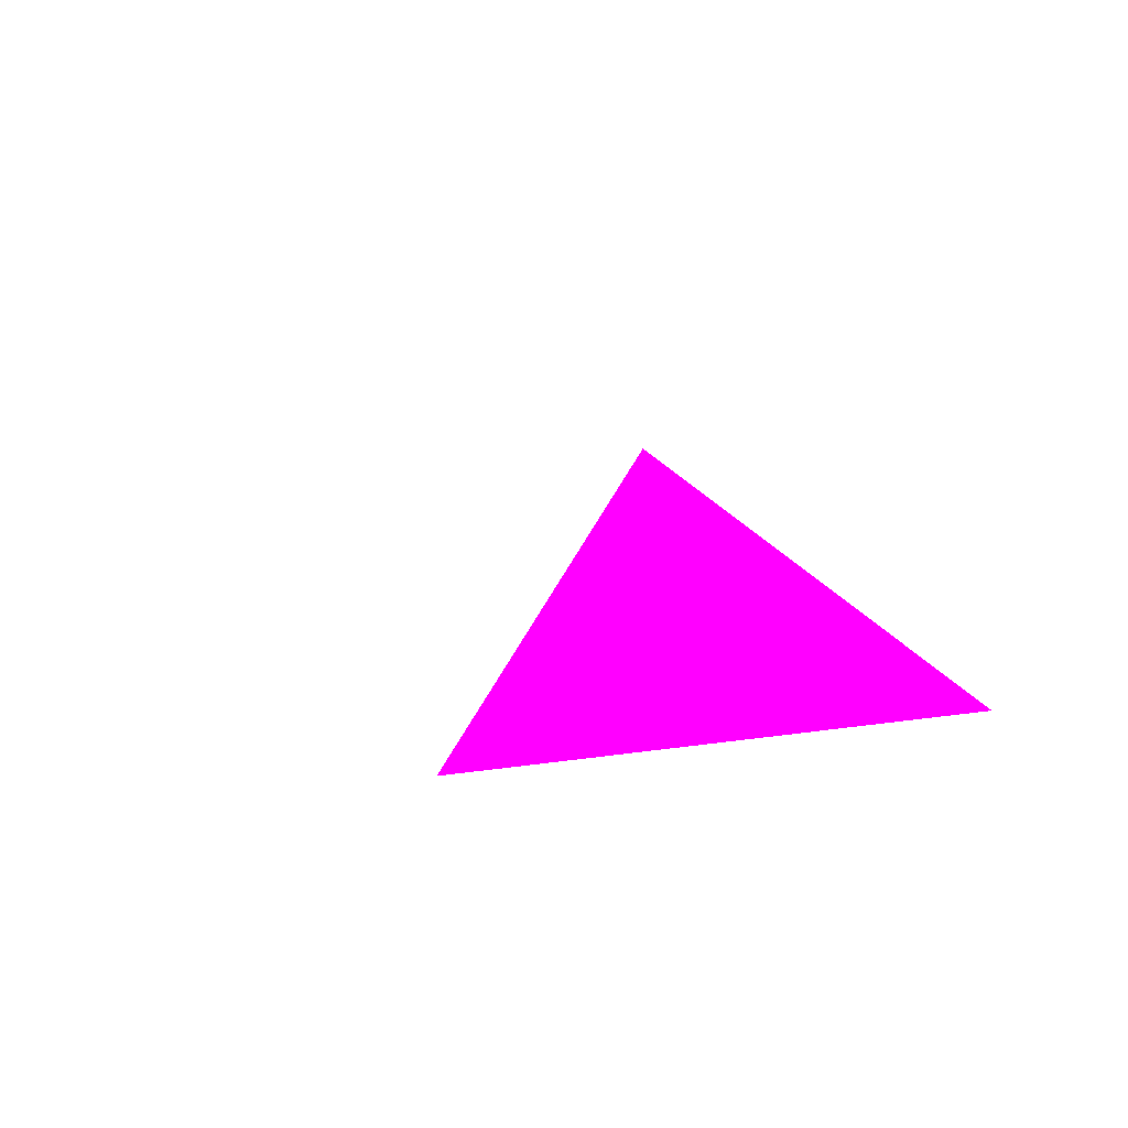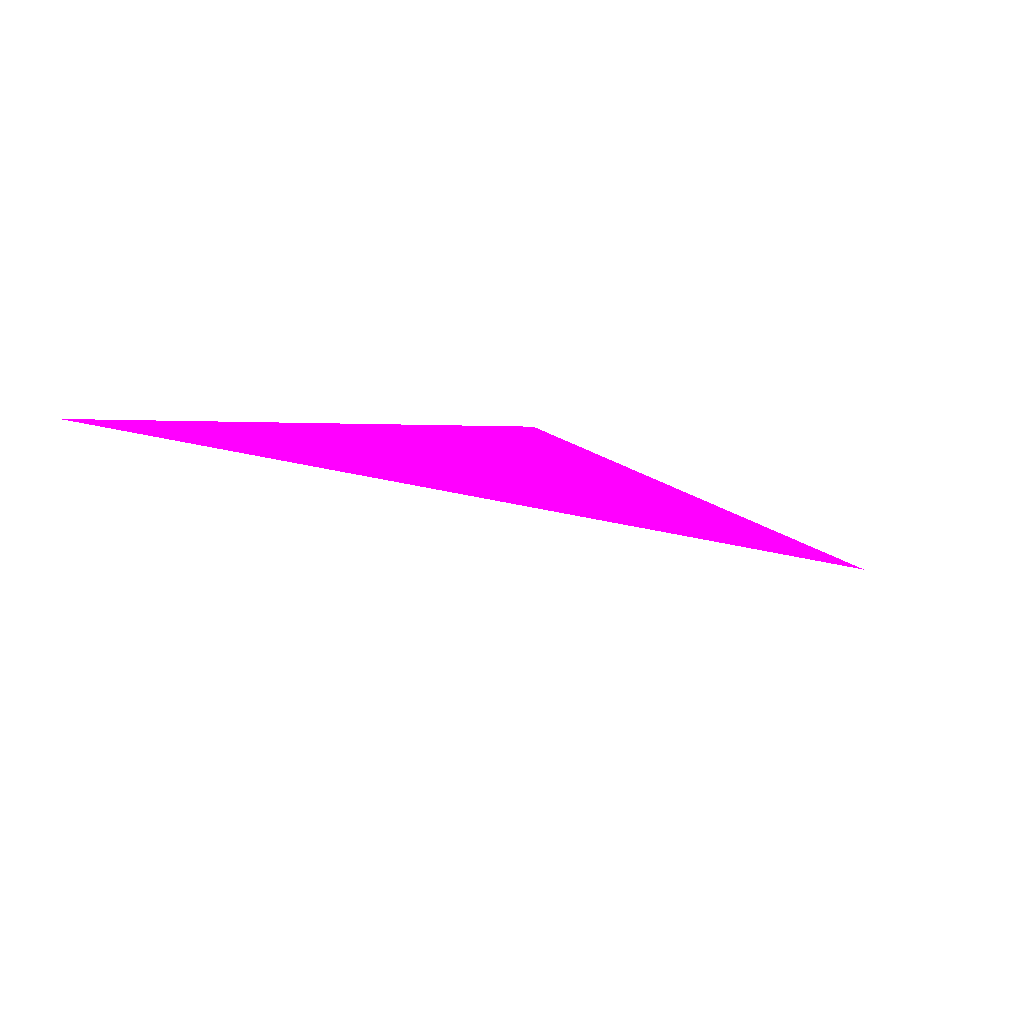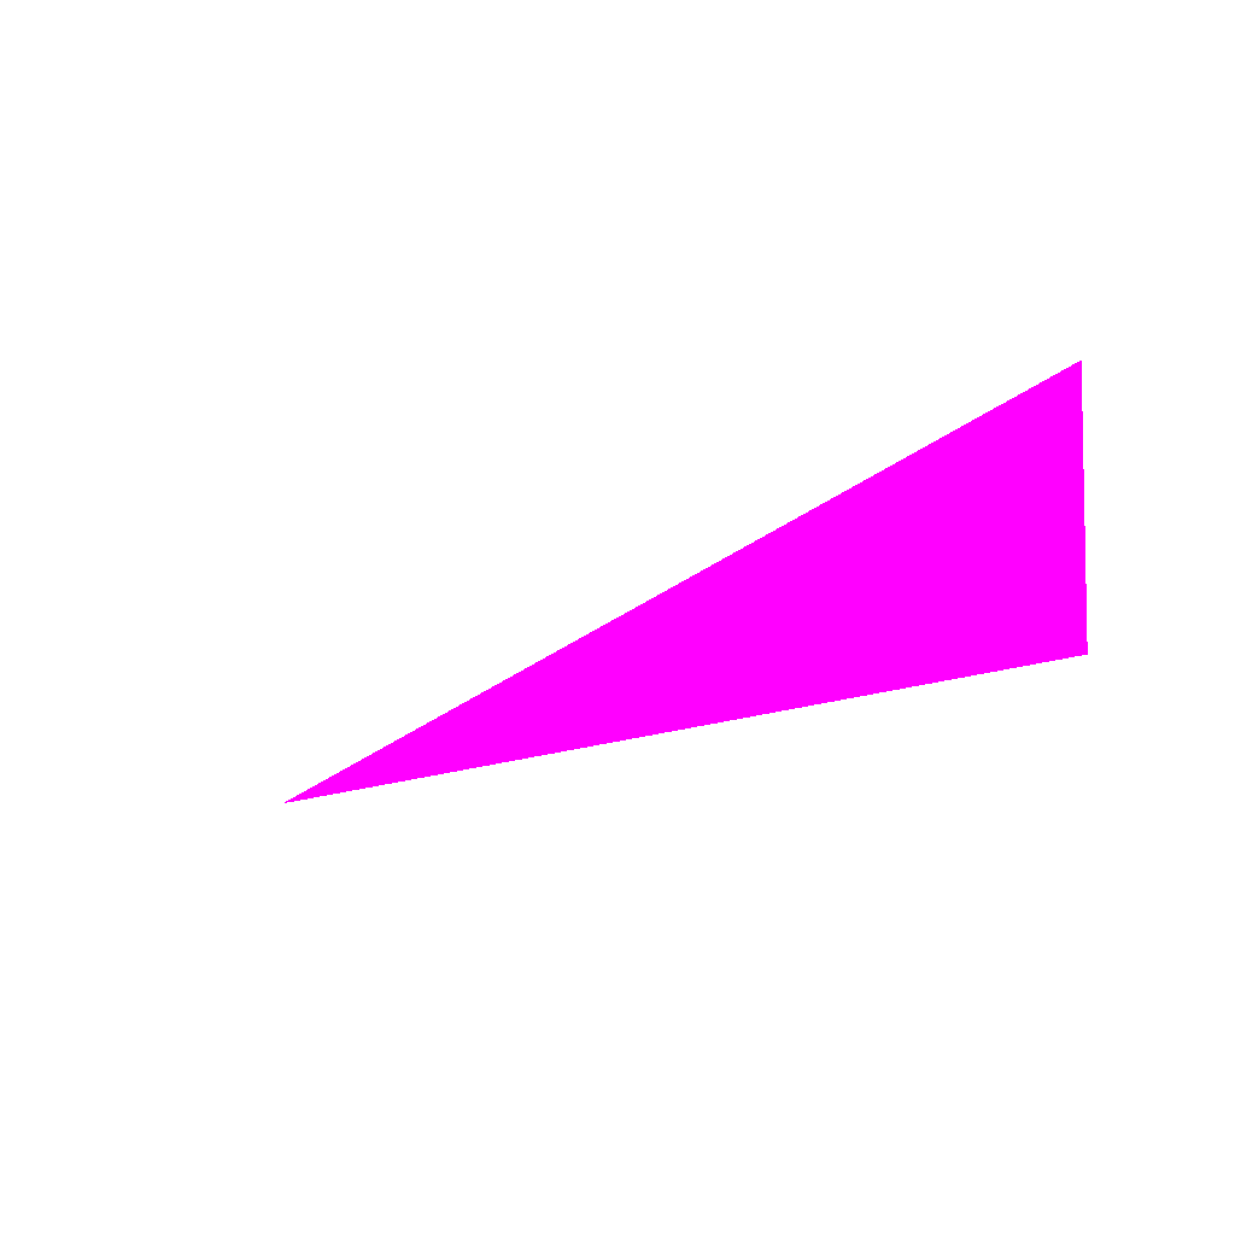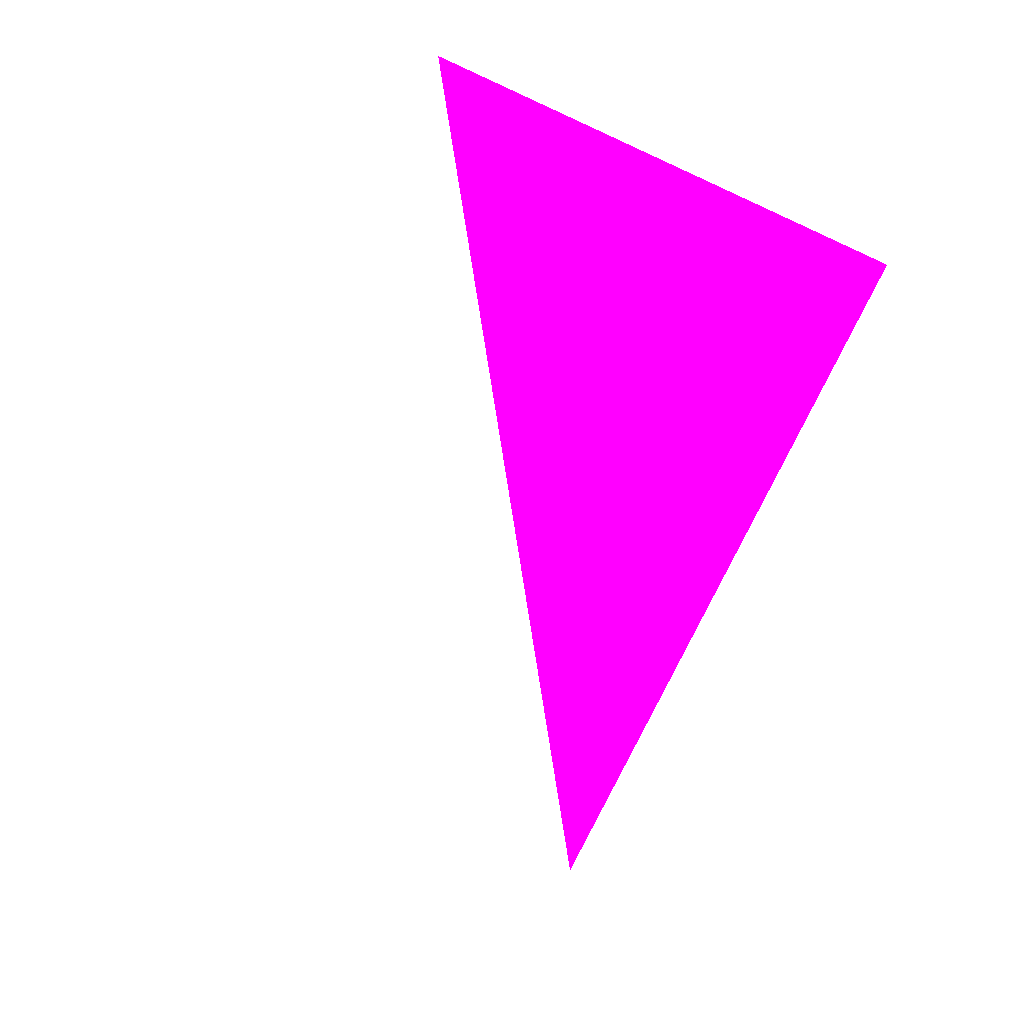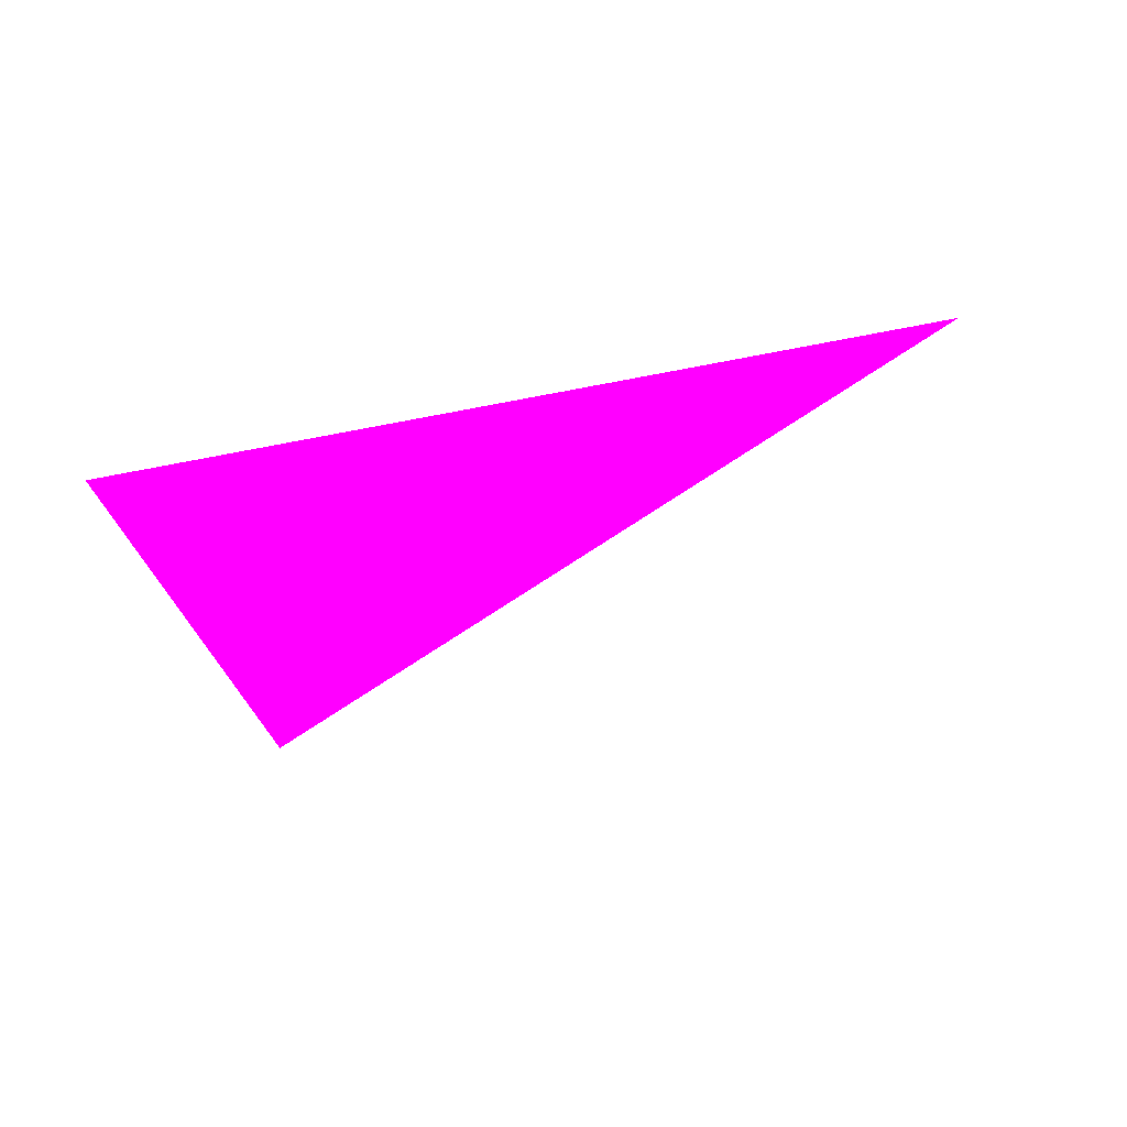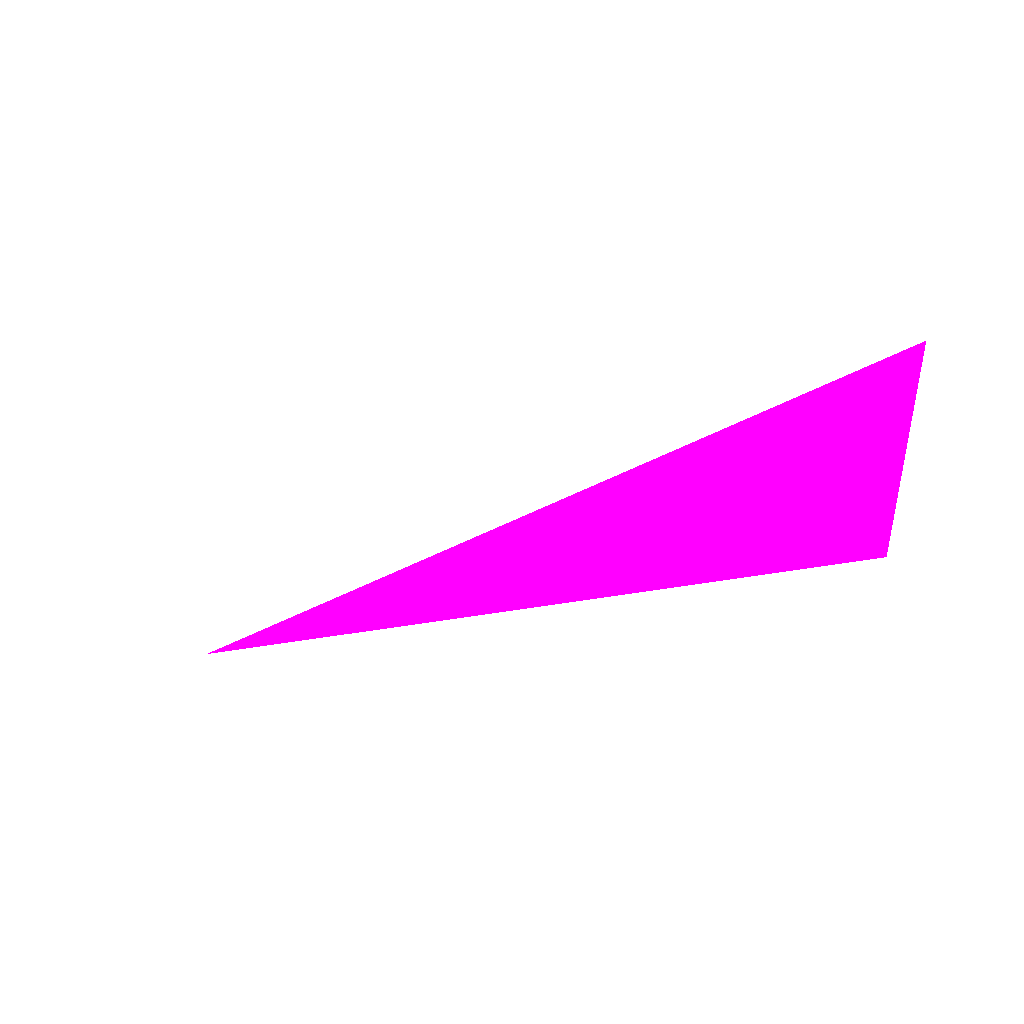
<metadata>
{"format":"obj","ext":"obj","renderer":"f3d","projection":"perspective","resolution":1024,"background":"white","views":[{"elev":23.6,"azim":-108.5,"up":"+Y"},{"elev":-7.2,"azim":-60.2,"up":"+Y"},{"elev":-23.8,"azim":-163.8,"up":"+Y"},{"elev":-56.1,"azim":-111.5,"up":"+Y"},{"elev":-39.5,"azim":19.8,"up":"+Y"},{"elev":-23.7,"azim":-169.3,"up":"+Y"}]}
</metadata>
<code>
o geometry_0
v 6.125e+05 5.855e+06 648 1 0 1
v 6.125e+05 5.855e+06 664 1 0 1
v 6.125e+05 5.855e+06 664 1 0 1
f 1 3 2
f 1 2 3

</code>
